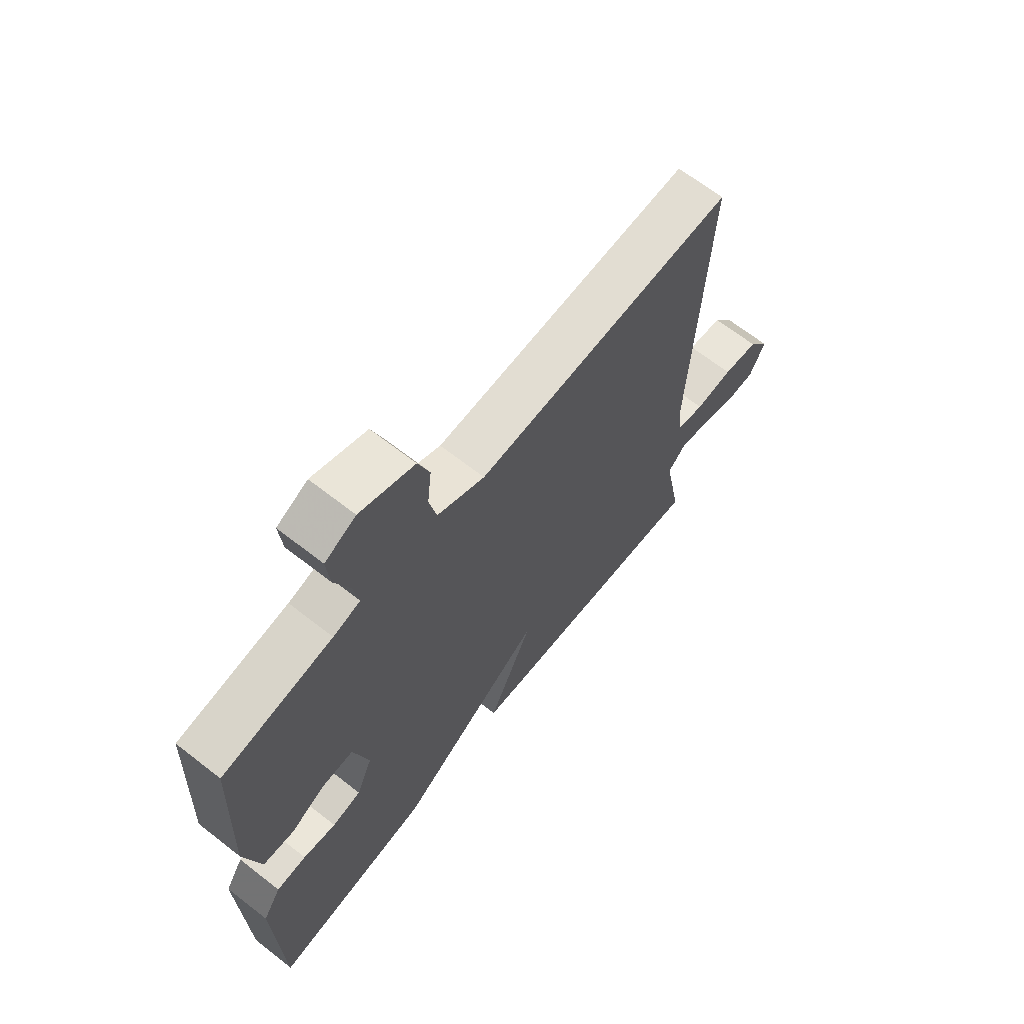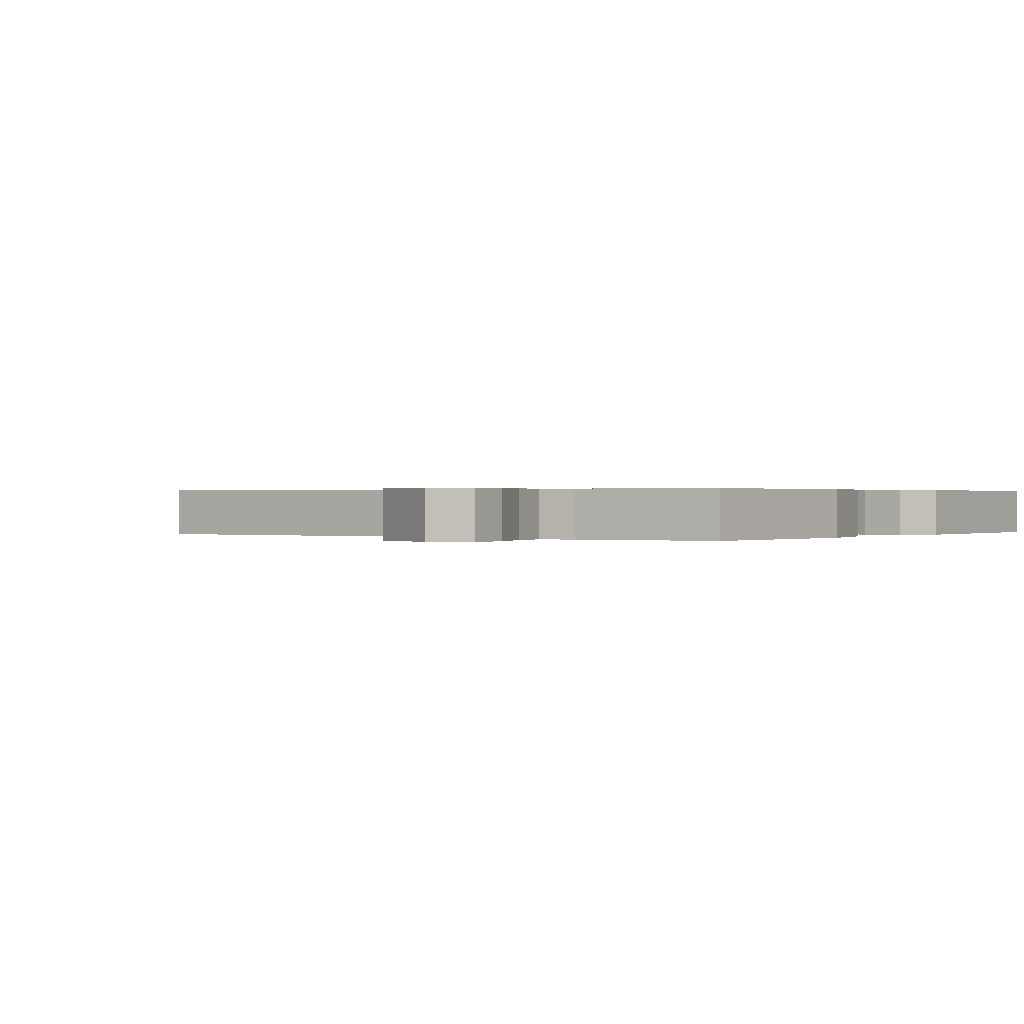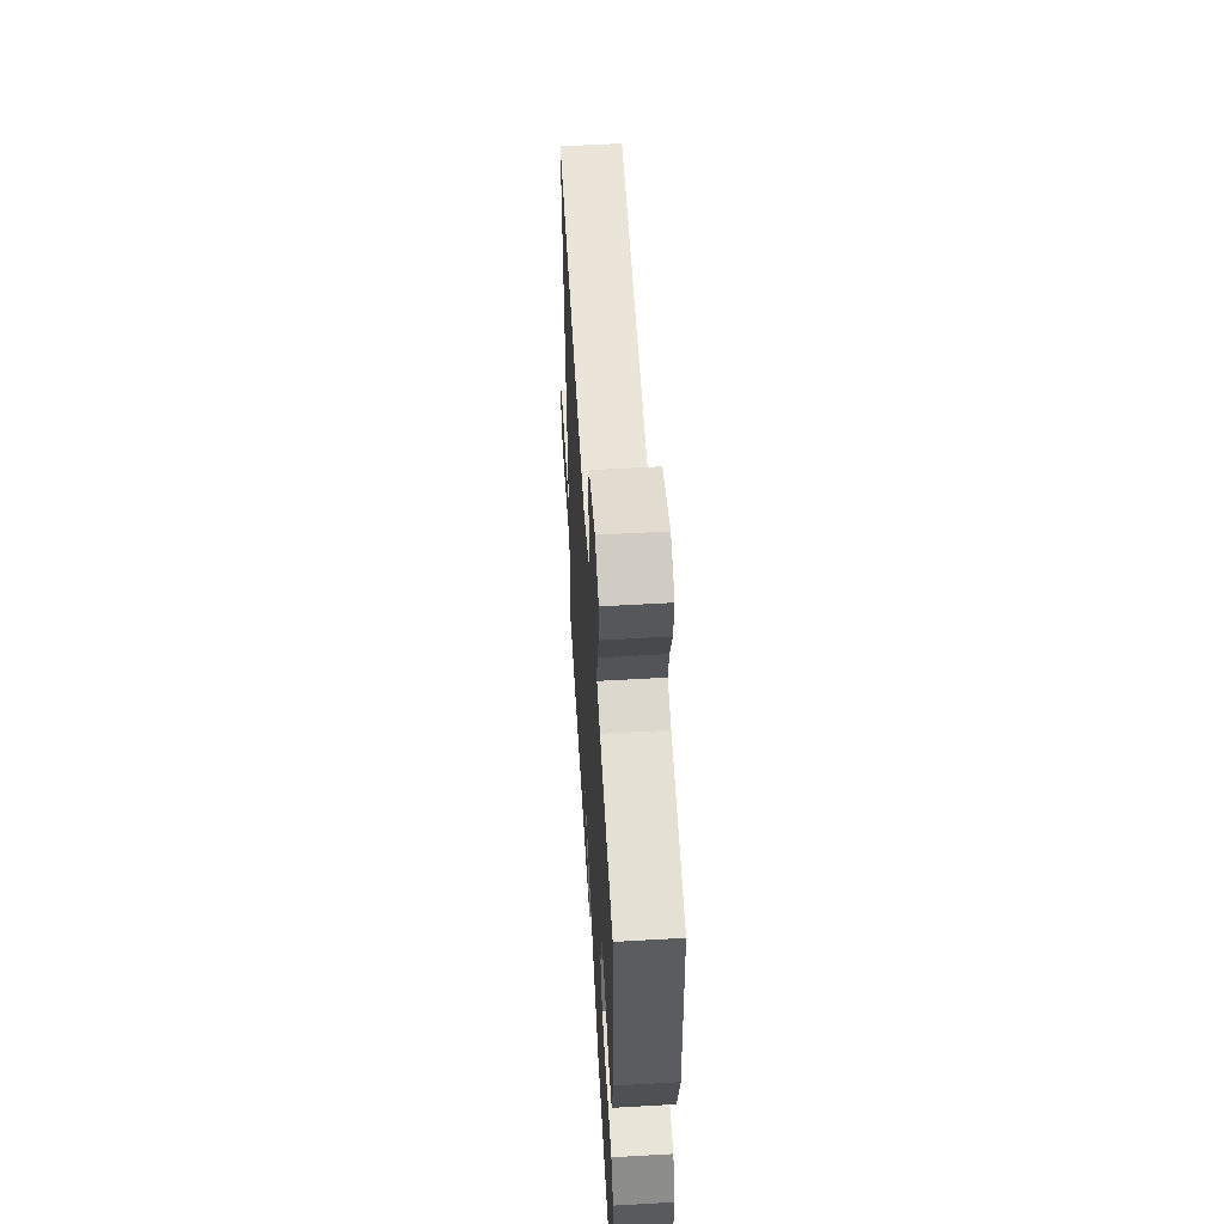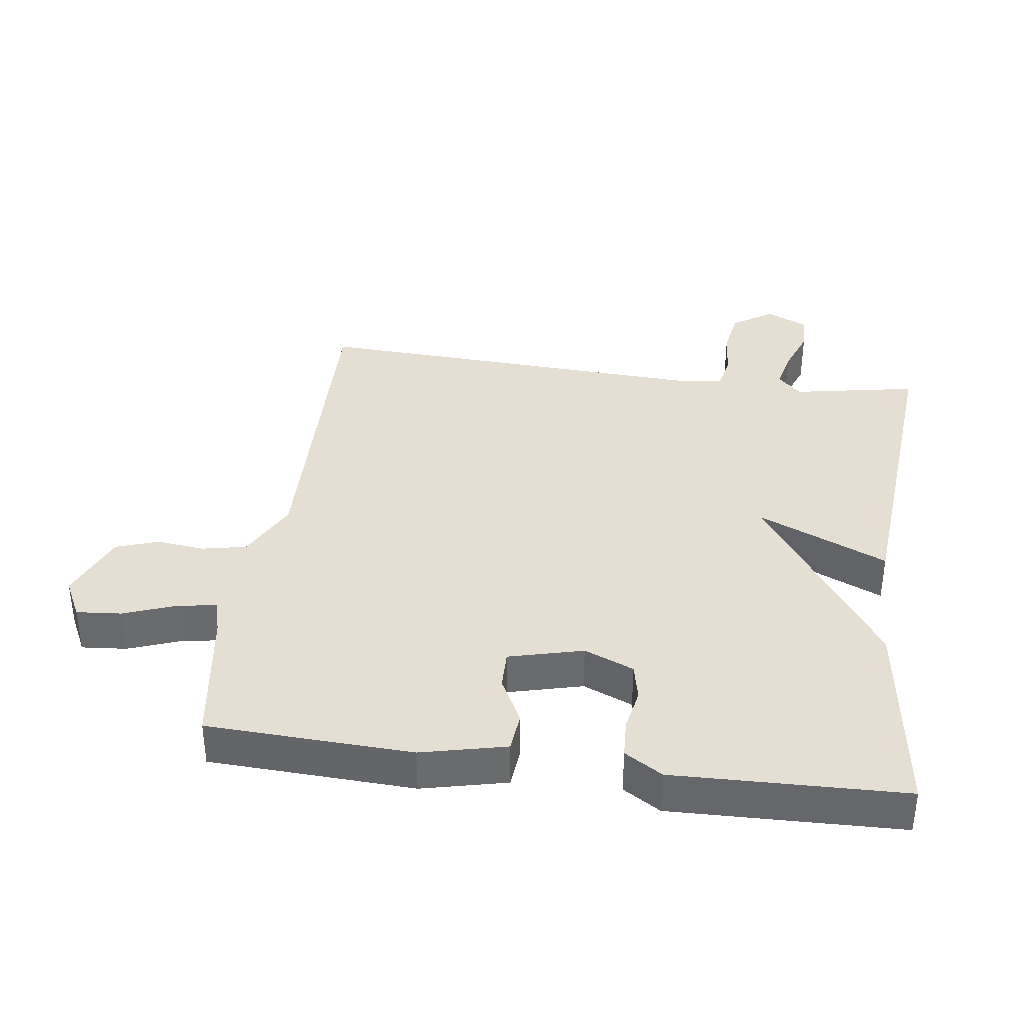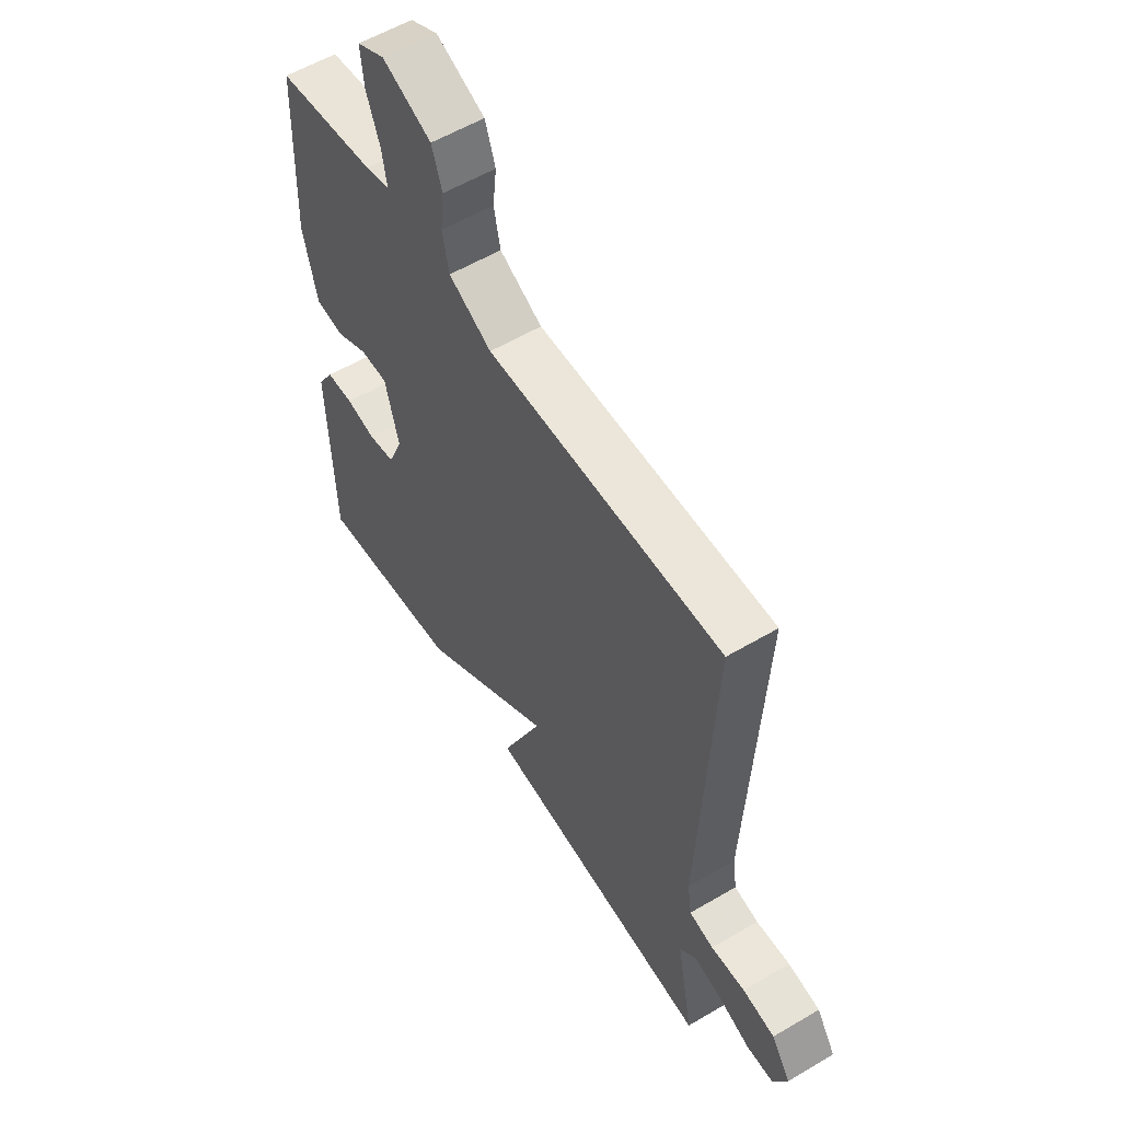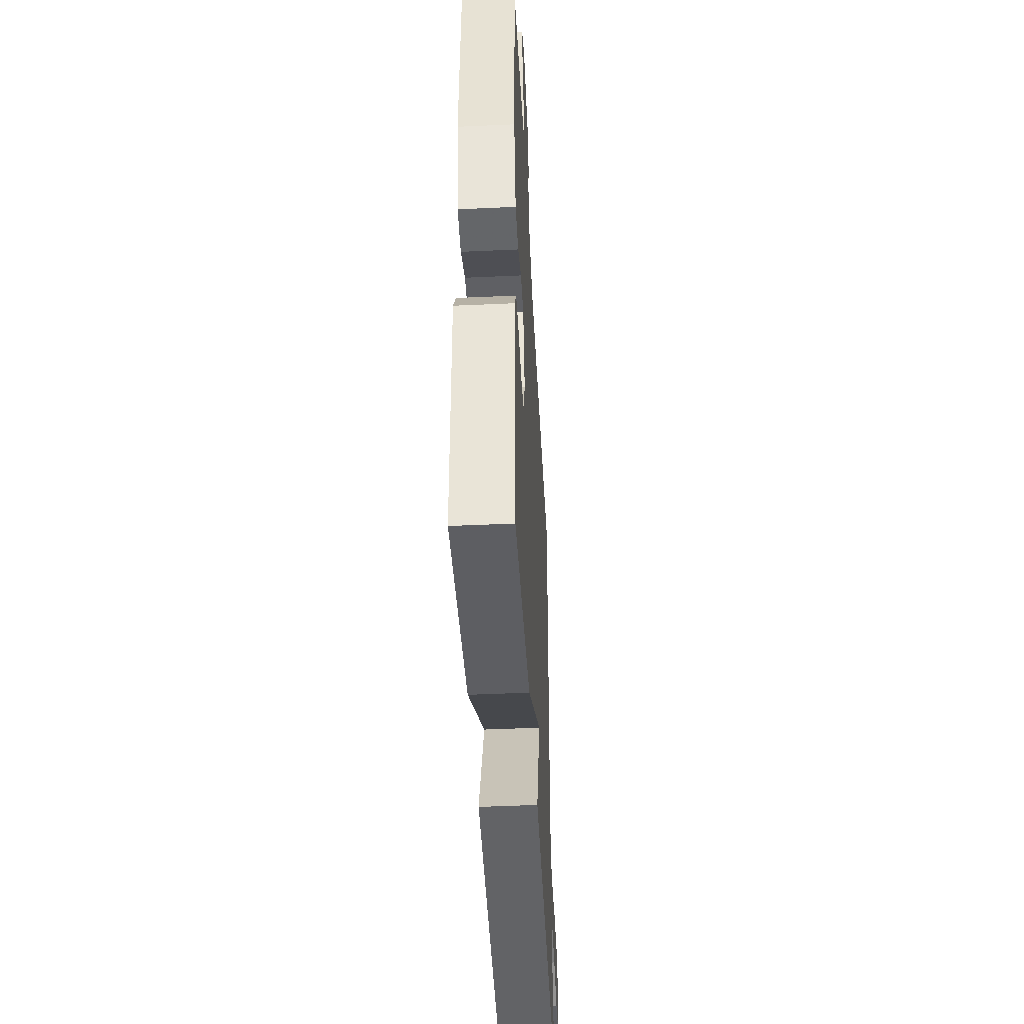
<metadata>
{"format":"obj","ext":"obj","renderer":"f3d","projection":"perspective","resolution":1024,"background":"white","views":[{"elev":66.9,"azim":128.1,"up":"+Z"},{"elev":0.3,"azim":35.9,"up":"+Y"},{"elev":57.4,"azim":86.6,"up":"+Z"},{"elev":37.1,"azim":97.8,"up":"+Y"},{"elev":57.0,"azim":-121.6,"up":"+Z"},{"elev":-46.0,"azim":93.0,"up":"+Z"}]}
</metadata>
<code>
v 0.5 0.07 -0.5
v 0.191 0.07 -0.458
v -0.095 0.07 -0.262
v -0.009 0.07 -0.458
v -0.5 0.07 -0.5
v -0.465 0.07 -0.313
v -0.5 0.07 -0.277
v -0.56 0.07 -0.29
v -0.628 0.07 -0.316
v -0.685 0.07 -0.315
v -0.715 0.07 -0.252
v -0.674 0.07 -0.19
v -0.605 0.07 -0.179
v -0.532 0.07 -0.185
v -0.48 0.07 -0.174
v -0.471 0.07 -0.113
v -0.5 0.07 0.5
v 0 0.07 0.488
v 0.091 0.07 0.535
v 0.105 0.07 0.602
v 0.097 0.07 0.674
v 0.119 0.07 0.738
v 0.223 0.07 0.781
v 0.282 0.07 0.751
v 0.276 0.07 0.683
v 0.247 0.07 0.605
v 0.237 0.07 0.545
v 0.289 0.07 0.531
v 0.5 0.07 0.5
v 0.513 0.07 0.191
v 0.483 0.07 0.063
v 0.423 0.07 0.057
v 0.354 0.07 0.093
v 0.295 0.07 0.094
v 0.266 0.07 -0.018
v 0.297 0.07 -0.093
v 0.353 0.07 -0.105
v 0.417 0.07 -0.093
v 0.475 0.07 -0.096
v 0.51 0.07 -0.153
v 0.5 0 -0.5
v 0.191 0 -0.458
v -0.095 0 -0.262
v -0.009 0 -0.458
v -0.5 0 -0.5
v -0.465 0 -0.313
v -0.5 0 -0.277
v -0.56 0 -0.29
v -0.628 0 -0.316
v -0.685 0 -0.315
v -0.715 0 -0.252
v -0.674 0 -0.19
v -0.605 0 -0.179
v -0.532 0 -0.185
v -0.48 0 -0.174
v -0.471 0 -0.113
v -0.5 0 0.5
v 0 0 0.488
v 0.091 0 0.535
v 0.105 0 0.602
v 0.097 0 0.674
v 0.119 0 0.738
v 0.223 0 0.781
v 0.282 0 0.751
v 0.276 0 0.683
v 0.247 0 0.605
v 0.237 0 0.545
v 0.289 0 0.531
v 0.5 0 0.5
v 0.513 0 0.191
v 0.483 0 0.063
v 0.423 0 0.057
v 0.354 0 0.093
v 0.295 0 0.094
v 0.266 0 -0.018
v 0.297 0 -0.093
v 0.353 0 -0.105
v 0.417 0 -0.093
v 0.475 0 -0.096
v 0.51 0 -0.153
f 1 2 3
f 40 1 3
f 39 40 3
f 38 39 3
f 37 38 3
f 36 37 3
f 35 36 3
f 34 35 3
f 31 32 33
f 30 31 33
f 29 30 33
f 28 29 33
f 27 28 33 34
f 24 25 26
f 23 24 26
f 22 23 26
f 21 22 26
f 20 21 26
f 19 20 26 27
f 27 34 3
f 19 27 3
f 18 19 3
f 12 13 14
f 11 12 14
f 10 11 14
f 9 10 14
f 8 9 14
f 7 8 14 15
f 6 7 15
f 3 4 5 6
f 3 6 15 16
f 3 16 17 18
f 43 42 41
f 43 41 80
f 43 80 79
f 43 79 78
f 43 78 77
f 43 77 76
f 43 76 75
f 43 75 74
f 73 72 71
f 73 71 70
f 73 70 69
f 73 69 68
f 74 73 68 67
f 66 65 64
f 66 64 63
f 66 63 62
f 66 62 61
f 66 61 60
f 67 66 60 59
f 43 74 67
f 43 67 59
f 43 59 58
f 54 53 52
f 54 52 51
f 54 51 50
f 54 50 49
f 54 49 48
f 55 54 48 47
f 55 47 46
f 46 45 44 43
f 56 55 46 43
f 58 57 56 43
f 1 41 42 2
f 2 42 43 3
f 3 43 44 4
f 4 44 45 5
f 5 45 46 6
f 6 46 47 7
f 7 47 48 8
f 8 48 49 9
f 9 49 50 10
f 10 50 51 11
f 11 51 52 12
f 12 52 53 13
f 13 53 54 14
f 14 54 55 15
f 15 55 56 16
f 16 56 57 17
f 17 57 58 18
f 18 58 59 19
f 19 59 60 20
f 20 60 61 21
f 21 61 62 22
f 22 62 63 23
f 23 63 64 24
f 24 64 65 25
f 25 65 66 26
f 26 66 67 27
f 27 67 68 28
f 28 68 69 29
f 29 69 70 30
f 30 70 71 31
f 31 71 72 32
f 32 72 73 33
f 33 73 74 34
f 34 74 75 35
f 35 75 76 36
f 36 76 77 37
f 37 77 78 38
f 38 78 79 39
f 39 79 80 40
f 40 80 41 1

</code>
